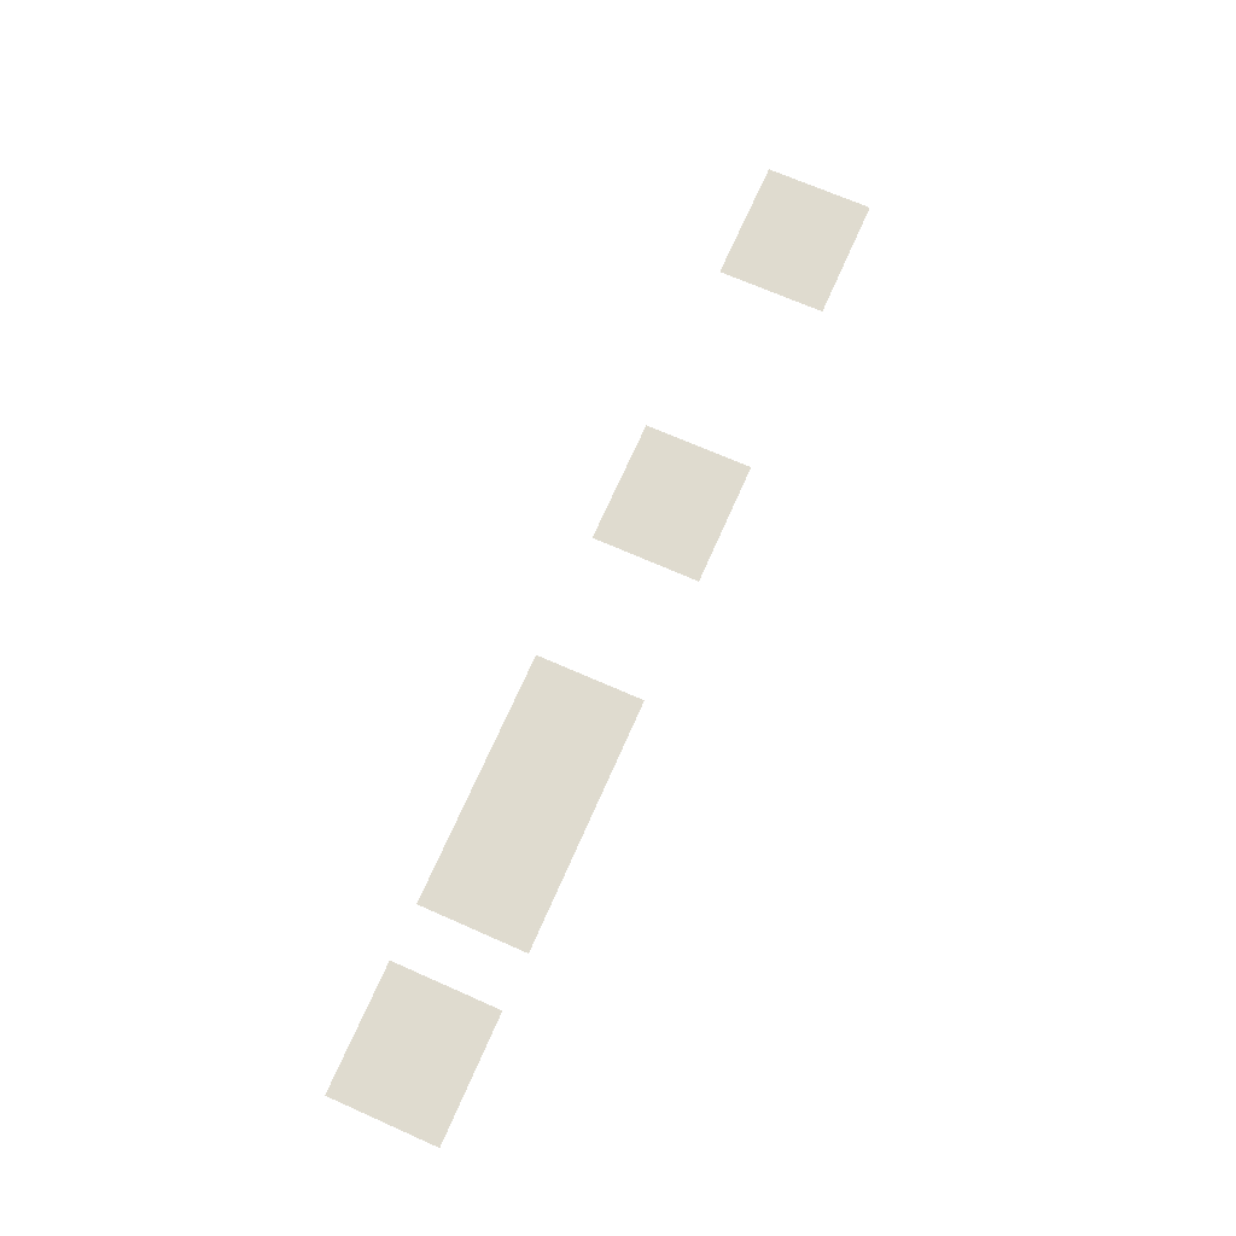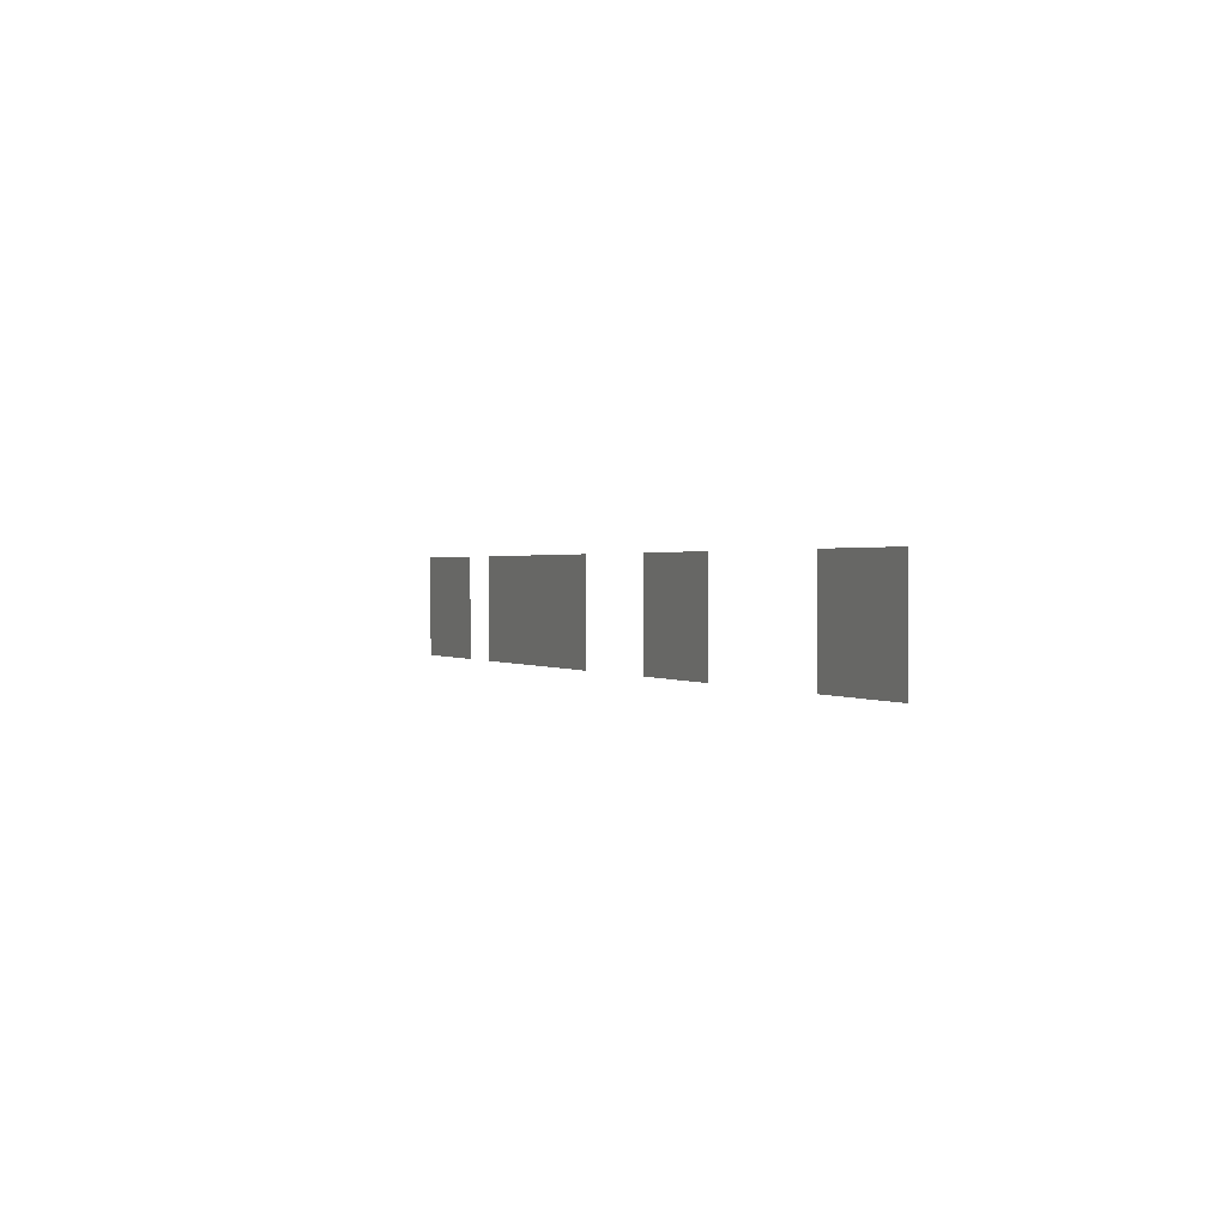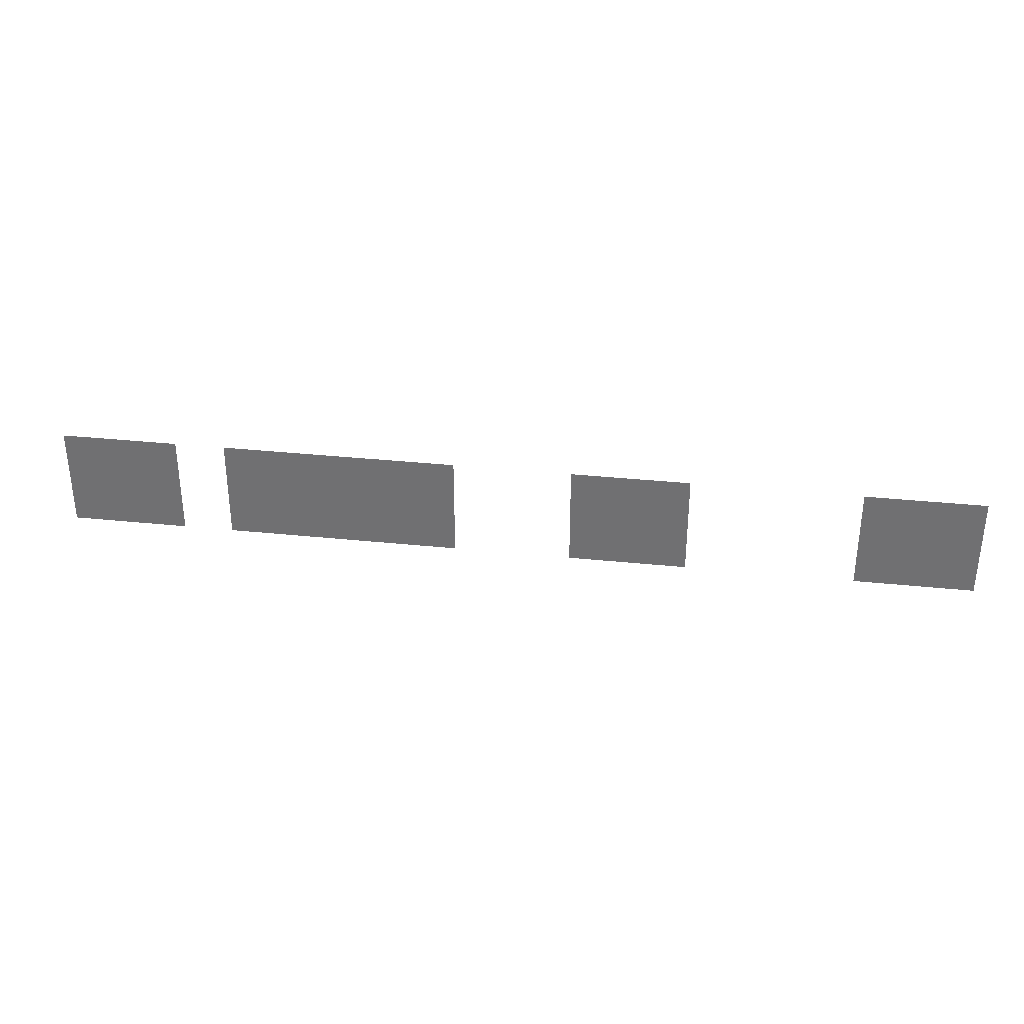
<metadata>
{"format":"obj","ext":"obj","renderer":"f3d","projection":"perspective","resolution":1024,"background":"white","views":[{"elev":70.3,"azim":-66.2,"up":"+Z"},{"elev":1.0,"azim":65.8,"up":"+Y"},{"elev":33.8,"azim":8.1,"up":"+Y"}]}
</metadata>
<code>
v 0 -34 0
v -1 -34 0
v -1 -33 0
v 0 -33 0
v -1 -34 0
v -2 -34 0
v -2 -33 0
v -1 -33 0
v -2 -34 0
v -3 -34 0
v -3 -33 0
v -2 -33 0
v -3 -34 0
v -4 -34 0
v -4 -33 0
v -3 -33 0
v -4 -34 0
v -5 -34 0
v -5 -33 0
v -4 -33 0
v -5 -34 0
v -6 -34 0
v -6 -33 0
v -5 -33 0
v -6 -34 0
v -7 -34 0
v -7 -33 0
v -6 -33 0
v -17 -34 0
v -18 -34 0
v -18 -33 0
v -17 -33 0
v -18 -34 0
v -19 -34 0
v -19 -33 0
v -18 -33 0
v -19 -34 0
v -20 -34 0
v -20 -33 0
v -19 -33 0
v -20 -34 0
v -21 -34 0
v -21 -33 0
v -20 -33 0
v -21 -34 0
v -22 -34 0
v -22 -33 0
v -21 -33 0
v -22 -34 0
v -23 -34 0
v -23 -33 0
v -22 -33 0
v -23 -34 0
v -24 -34 0
v -24 -33 0
v -23 -33 0
v -31 -34 0
v -32 -34 0
v -32 -33 0
v -31 -33 0
v -32 -34 0
v -33 -34 0
v -33 -33 0
v -32 -33 0
v -33 -34 0
v -34 -34 0
v -34 -33 0
v -33 -33 0
v -34 -34 0
v -35 -34 0
v -35 -33 0
v -34 -33 0
v -35 -34 0
v -36 -34 0
v -36 -33 0
v -35 -33 0
v -36 -34 0
v -37 -34 0
v -37 -33 0
v -36 -33 0
v -37 -34 0
v -38 -34 0
v -38 -33 0
v -37 -33 0
v -38 -34 0
v -39 -34 0
v -39 -33 0
v -38 -33 0
v -39 -34 0
v -40 -34 0
v -40 -33 0
v -39 -33 0
v -40 -34 0
v -41 -34 0
v -41 -33 0
v -40 -33 0
v -41 -34 0
v -42 -34 0
v -42 -33 0
v -41 -33 0
v -42 -34 0
v -43 -34 0
v -43 -33 0
v -42 -33 0
v -43 -34 0
v -44 -34 0
v -44 -33 0
v -43 -33 0
v -44 -34 0
v -45 -34 0
v -45 -33 0
v -44 -33 0
v -48 -34 0
v -49 -34 0
v -49 -33 0
v -48 -33 0
v -49 -34 0
v -50 -34 0
v -50 -33 0
v -49 -33 0
v -50 -34 0
v -51 -34 0
v -51 -33 0
v -50 -33 0
v -51 -34 0
v -52 -34 0
v -52 -33 0
v -51 -33 0
v -52 -34 0
v -53 -34 0
v -53 -33 0
v -52 -33 0
v -53 -34 0
v -54 -34 0
v -54 -33 0
v -53 -33 0
v -54 -34 0
v -55 -34 0
v -55 -33 0
v -54 -33 0
v 0 -35 0
v -1 -35 0
v -1 -34 0
v 0 -34 0
v -1 -35 0
v -2 -35 0
v -2 -34 0
v -1 -34 0
v -2 -35 0
v -3 -35 0
v -3 -34 0
v -2 -34 0
v -3 -35 0
v -4 -35 0
v -4 -34 0
v -3 -34 0
v -4 -35 0
v -5 -35 0
v -5 -34 0
v -4 -34 0
v -5 -35 0
v -6 -35 0
v -6 -34 0
v -5 -34 0
v -6 -35 0
v -7 -35 0
v -7 -34 0
v -6 -34 0
v -17 -35 0
v -18 -35 0
v -18 -34 0
v -17 -34 0
v -18 -35 0
v -19 -35 0
v -19 -34 0
v -18 -34 0
v -19 -35 0
v -20 -35 0
v -20 -34 0
v -19 -34 0
v -20 -35 0
v -21 -35 0
v -21 -34 0
v -20 -34 0
v -21 -35 0
v -22 -35 0
v -22 -34 0
v -21 -34 0
v -22 -35 0
v -23 -35 0
v -23 -34 0
v -22 -34 0
v -23 -35 0
v -24 -35 0
v -24 -34 0
v -23 -34 0
v -31 -35 0
v -32 -35 0
v -32 -34 0
v -31 -34 0
v -32 -35 0
v -33 -35 0
v -33 -34 0
v -32 -34 0
v -33 -35 0
v -34 -35 0
v -34 -34 0
v -33 -34 0
v -34 -35 0
v -35 -35 0
v -35 -34 0
v -34 -34 0
v -35 -35 0
v -36 -35 0
v -36 -34 0
v -35 -34 0
v -36 -35 0
v -37 -35 0
v -37 -34 0
v -36 -34 0
v -37 -35 0
v -38 -35 0
v -38 -34 0
v -37 -34 0
v -38 -35 0
v -39 -35 0
v -39 -34 0
v -38 -34 0
v -39 -35 0
v -40 -35 0
v -40 -34 0
v -39 -34 0
v -40 -35 0
v -41 -35 0
v -41 -34 0
v -40 -34 0
v -41 -35 0
v -42 -35 0
v -42 -34 0
v -41 -34 0
v -42 -35 0
v -43 -35 0
v -43 -34 0
v -42 -34 0
v -43 -35 0
v -44 -35 0
v -44 -34 0
v -43 -34 0
v -44 -35 0
v -45 -35 0
v -45 -34 0
v -44 -34 0
v -48 -35 0
v -49 -35 0
v -49 -34 0
v -48 -34 0
v -49 -35 0
v -50 -35 0
v -50 -34 0
v -49 -34 0
v -50 -35 0
v -51 -35 0
v -51 -34 0
v -50 -34 0
v -51 -35 0
v -52 -35 0
v -52 -34 0
v -51 -34 0
v -52 -35 0
v -53 -35 0
v -53 -34 0
v -52 -34 0
v -53 -35 0
v -54 -35 0
v -54 -34 0
v -53 -34 0
v -54 -35 0
v -55 -35 0
v -55 -34 0
v -54 -34 0
v 0 -36 0
v -1 -36 0
v -1 -35 0
v 0 -35 0
v -1 -36 0
v -2 -36 0
v -2 -35 0
v -1 -35 0
v -2 -36 0
v -3 -36 0
v -3 -35 0
v -2 -35 0
v -3 -36 0
v -4 -36 0
v -4 -35 0
v -3 -35 0
v -4 -36 0
v -5 -36 0
v -5 -35 0
v -4 -35 0
v -5 -36 0
v -6 -36 0
v -6 -35 0
v -5 -35 0
v -6 -36 0
v -7 -36 0
v -7 -35 0
v -6 -35 0
v -17 -36 0
v -18 -36 0
v -18 -35 0
v -17 -35 0
v -18 -36 0
v -19 -36 0
v -19 -35 0
v -18 -35 0
v -19 -36 0
v -20 -36 0
v -20 -35 0
v -19 -35 0
v -20 -36 0
v -21 -36 0
v -21 -35 0
v -20 -35 0
v -21 -36 0
v -22 -36 0
v -22 -35 0
v -21 -35 0
v -22 -36 0
v -23 -36 0
v -23 -35 0
v -22 -35 0
v -23 -36 0
v -24 -36 0
v -24 -35 0
v -23 -35 0
v -31 -36 0
v -32 -36 0
v -32 -35 0
v -31 -35 0
v -32 -36 0
v -33 -36 0
v -33 -35 0
v -32 -35 0
v -33 -36 0
v -34 -36 0
v -34 -35 0
v -33 -35 0
v -34 -36 0
v -35 -36 0
v -35 -35 0
v -34 -35 0
v -35 -36 0
v -36 -36 0
v -36 -35 0
v -35 -35 0
v -36 -36 0
v -37 -36 0
v -37 -35 0
v -36 -35 0
v -37 -36 0
v -38 -36 0
v -38 -35 0
v -37 -35 0
v -38 -36 0
v -39 -36 0
v -39 -35 0
v -38 -35 0
v -39 -36 0
v -40 -36 0
v -40 -35 0
v -39 -35 0
v -40 -36 0
v -41 -36 0
v -41 -35 0
v -40 -35 0
v -41 -36 0
v -42 -36 0
v -42 -35 0
v -41 -35 0
v -42 -36 0
v -43 -36 0
v -43 -35 0
v -42 -35 0
v -43 -36 0
v -44 -36 0
v -44 -35 0
v -43 -35 0
v -44 -36 0
v -45 -36 0
v -45 -35 0
v -44 -35 0
v -48 -36 0
v -49 -36 0
v -49 -35 0
v -48 -35 0
v -49 -36 0
v -50 -36 0
v -50 -35 0
v -49 -35 0
v -50 -36 0
v -51 -36 0
v -51 -35 0
v -50 -35 0
v -51 -36 0
v -52 -36 0
v -52 -35 0
v -51 -35 0
v -52 -36 0
v -53 -36 0
v -53 -35 0
v -52 -35 0
v -53 -36 0
v -54 -36 0
v -54 -35 0
v -53 -35 0
v -54 -36 0
v -55 -36 0
v -55 -35 0
v -54 -35 0
v 0 -37 0
v -1 -37 0
v -1 -36 0
v 0 -36 0
v -1 -37 0
v -2 -37 0
v -2 -36 0
v -1 -36 0
v -2 -37 0
v -3 -37 0
v -3 -36 0
v -2 -36 0
v -3 -37 0
v -4 -37 0
v -4 -36 0
v -3 -36 0
v -4 -37 0
v -5 -37 0
v -5 -36 0
v -4 -36 0
v -5 -37 0
v -6 -37 0
v -6 -36 0
v -5 -36 0
v -6 -37 0
v -7 -37 0
v -7 -36 0
v -6 -36 0
v -17 -37 0
v -18 -37 0
v -18 -36 0
v -17 -36 0
v -18 -37 0
v -19 -37 0
v -19 -36 0
v -18 -36 0
v -19 -37 0
v -20 -37 0
v -20 -36 0
v -19 -36 0
v -20 -37 0
v -21 -37 0
v -21 -36 0
v -20 -36 0
v -21 -37 0
v -22 -37 0
v -22 -36 0
v -21 -36 0
v -22 -37 0
v -23 -37 0
v -23 -36 0
v -22 -36 0
v -23 -37 0
v -24 -37 0
v -24 -36 0
v -23 -36 0
v -31 -37 0
v -32 -37 0
v -32 -36 0
v -31 -36 0
v -32 -37 0
v -33 -37 0
v -33 -36 0
v -32 -36 0
v -33 -37 0
v -34 -37 0
v -34 -36 0
v -33 -36 0
v -34 -37 0
v -35 -37 0
v -35 -36 0
v -34 -36 0
v -35 -37 0
v -36 -37 0
v -36 -36 0
v -35 -36 0
v -36 -37 0
v -37 -37 0
v -37 -36 0
v -36 -36 0
v -37 -37 0
v -38 -37 0
v -38 -36 0
v -37 -36 0
v -38 -37 0
v -39 -37 0
v -39 -36 0
v -38 -36 0
v -39 -37 0
v -40 -37 0
v -40 -36 0
v -39 -36 0
v -40 -37 0
v -41 -37 0
v -41 -36 0
v -40 -36 0
v -41 -37 0
v -42 -37 0
v -42 -36 0
v -41 -36 0
v -42 -37 0
v -43 -37 0
v -43 -36 0
v -42 -36 0
v -43 -37 0
v -44 -37 0
v -44 -36 0
v -43 -36 0
v -44 -37 0
v -45 -37 0
v -45 -36 0
v -44 -36 0
v -48 -37 0
v -49 -37 0
v -49 -36 0
v -48 -36 0
v -49 -37 0
v -50 -37 0
v -50 -36 0
v -49 -36 0
v -50 -37 0
v -51 -37 0
v -51 -36 0
v -50 -36 0
v -51 -37 0
v -52 -37 0
v -52 -36 0
v -51 -36 0
v -52 -37 0
v -53 -37 0
v -53 -36 0
v -52 -36 0
v -53 -37 0
v -54 -37 0
v -54 -36 0
v -53 -36 0
v -54 -37 0
v -55 -37 0
v -55 -36 0
v -54 -36 0
v 0 -38 0
v -1 -38 0
v -1 -37 0
v 0 -37 0
v -1 -38 0
v -2 -38 0
v -2 -37 0
v -1 -37 0
v -2 -38 0
v -3 -38 0
v -3 -37 0
v -2 -37 0
v -3 -38 0
v -4 -38 0
v -4 -37 0
v -3 -37 0
v -4 -38 0
v -5 -38 0
v -5 -37 0
v -4 -37 0
v -5 -38 0
v -6 -38 0
v -6 -37 0
v -5 -37 0
v -6 -38 0
v -7 -38 0
v -7 -37 0
v -6 -37 0
v -17 -38 0
v -18 -38 0
v -18 -37 0
v -17 -37 0
v -18 -38 0
v -19 -38 0
v -19 -37 0
v -18 -37 0
v -19 -38 0
v -20 -38 0
v -20 -37 0
v -19 -37 0
v -20 -38 0
v -21 -38 0
v -21 -37 0
v -20 -37 0
v -21 -38 0
v -22 -38 0
v -22 -37 0
v -21 -37 0
v -22 -38 0
v -23 -38 0
v -23 -37 0
v -22 -37 0
v -23 -38 0
v -24 -38 0
v -24 -37 0
v -23 -37 0
v -31 -38 0
v -32 -38 0
v -32 -37 0
v -31 -37 0
v -32 -38 0
v -33 -38 0
v -33 -37 0
v -32 -37 0
v -33 -38 0
v -34 -38 0
v -34 -37 0
v -33 -37 0
v -34 -38 0
v -35 -38 0
v -35 -37 0
v -34 -37 0
v -35 -38 0
v -36 -38 0
v -36 -37 0
v -35 -37 0
v -36 -38 0
v -37 -38 0
v -37 -37 0
v -36 -37 0
v -37 -38 0
v -38 -38 0
v -38 -37 0
v -37 -37 0
v -38 -38 0
v -39 -38 0
v -39 -37 0
v -38 -37 0
v -39 -38 0
v -40 -38 0
v -40 -37 0
v -39 -37 0
v -40 -38 0
v -41 -38 0
v -41 -37 0
v -40 -37 0
v -41 -38 0
v -42 -38 0
v -42 -37 0
v -41 -37 0
v -42 -38 0
v -43 -38 0
v -43 -37 0
v -42 -37 0
v -43 -38 0
v -44 -38 0
v -44 -37 0
v -43 -37 0
v -44 -38 0
v -45 -38 0
v -45 -37 0
v -44 -37 0
v -48 -38 0
v -49 -38 0
v -49 -37 0
v -48 -37 0
v -49 -38 0
v -50 -38 0
v -50 -37 0
v -49 -37 0
v -50 -38 0
v -51 -38 0
v -51 -37 0
v -50 -37 0
v -51 -38 0
v -52 -38 0
v -52 -37 0
v -51 -37 0
v -52 -38 0
v -53 -38 0
v -53 -37 0
v -52 -37 0
v -53 -38 0
v -54 -38 0
v -54 -37 0
v -53 -37 0
v -54 -38 0
v -55 -38 0
v -55 -37 0
v -54 -37 0
v 0 -39 0
v -1 -39 0
v -1 -38 0
v 0 -38 0
v -1 -39 0
v -2 -39 0
v -2 -38 0
v -1 -38 0
v -2 -39 0
v -3 -39 0
v -3 -38 0
v -2 -38 0
v -3 -39 0
v -4 -39 0
v -4 -38 0
v -3 -38 0
v -4 -39 0
v -5 -39 0
v -5 -38 0
v -4 -38 0
v -5 -39 0
v -6 -39 0
v -6 -38 0
v -5 -38 0
v -6 -39 0
v -7 -39 0
v -7 -38 0
v -6 -38 0
v -17 -39 0
v -18 -39 0
v -18 -38 0
v -17 -38 0
v -18 -39 0
v -19 -39 0
v -19 -38 0
v -18 -38 0
v -19 -39 0
v -20 -39 0
v -20 -38 0
v -19 -38 0
v -20 -39 0
v -21 -39 0
v -21 -38 0
v -20 -38 0
v -21 -39 0
v -22 -39 0
v -22 -38 0
v -21 -38 0
v -22 -39 0
v -23 -39 0
v -23 -38 0
v -22 -38 0
v -23 -39 0
v -24 -39 0
v -24 -38 0
v -23 -38 0
v -31 -39 0
v -32 -39 0
v -32 -38 0
v -31 -38 0
v -32 -39 0
v -33 -39 0
v -33 -38 0
v -32 -38 0
v -33 -39 0
v -34 -39 0
v -34 -38 0
v -33 -38 0
v -34 -39 0
v -35 -39 0
v -35 -38 0
v -34 -38 0
v -35 -39 0
v -36 -39 0
v -36 -38 0
v -35 -38 0
v -36 -39 0
v -37 -39 0
v -37 -38 0
v -36 -38 0
v -37 -39 0
v -38 -39 0
v -38 -38 0
v -37 -38 0
v -38 -39 0
v -39 -39 0
v -39 -38 0
v -38 -38 0
v -39 -39 0
v -40 -39 0
v -40 -38 0
v -39 -38 0
v -40 -39 0
v -41 -39 0
v -41 -38 0
v -40 -38 0
v -41 -39 0
v -42 -39 0
v -42 -38 0
v -41 -38 0
v -42 -39 0
v -43 -39 0
v -43 -38 0
v -42 -38 0
v -43 -39 0
v -44 -39 0
v -44 -38 0
v -43 -38 0
v -44 -39 0
v -45 -39 0
v -45 -38 0
v -44 -38 0
v -48 -39 0
v -49 -39 0
v -49 -38 0
v -48 -38 0
v -49 -39 0
v -50 -39 0
v -50 -38 0
v -49 -38 0
v -50 -39 0
v -51 -39 0
v -51 -38 0
v -50 -38 0
v -51 -39 0
v -52 -39 0
v -52 -38 0
v -51 -38 0
v -52 -39 0
v -53 -39 0
v -53 -38 0
v -52 -38 0
v -53 -39 0
v -54 -39 0
v -54 -38 0
v -53 -38 0
v -54 -39 0
v -55 -39 0
v -55 -38 0
v -54 -38 0
g OutlineTestMap_mesh_0011
f 1 2 3 4
f 5 6 7 8
f 9 10 11 12
f 13 14 15 16
f 17 18 19 20
f 21 22 23 24
f 25 26 27 28
f 29 30 31 32
f 33 34 35 36
f 37 38 39 40
f 41 42 43 44
f 45 46 47 48
f 49 50 51 52
f 53 54 55 56
f 57 58 59 60
f 61 62 63 64
f 65 66 67 68
f 69 70 71 72
f 73 74 75 76
f 77 78 79 80
f 81 82 83 84
f 85 86 87 88
f 89 90 91 92
f 93 94 95 96
f 97 98 99 100
f 101 102 103 104
f 105 106 107 108
f 109 110 111 112
f 113 114 115 116
f 117 118 119 120
f 121 122 123 124
f 125 126 127 128
f 129 130 131 132
f 133 134 135 136
f 137 138 139 140
f 141 142 143 144
f 145 146 147 148
f 149 150 151 152
f 153 154 155 156
f 157 158 159 160
f 161 162 163 164
f 165 166 167 168
f 169 170 171 172
f 173 174 175 176
f 177 178 179 180
f 181 182 183 184
f 185 186 187 188
f 189 190 191 192
f 193 194 195 196
f 197 198 199 200
f 201 202 203 204
f 205 206 207 208
f 209 210 211 212
f 213 214 215 216
f 217 218 219 220
f 221 222 223 224
f 225 226 227 228
f 229 230 231 232
f 233 234 235 236
f 237 238 239 240
f 241 242 243 244
f 245 246 247 248
f 249 250 251 252
f 253 254 255 256
f 257 258 259 260
f 261 262 263 264
f 265 266 267 268
f 269 270 271 272
f 273 274 275 276
f 277 278 279 280
f 281 282 283 284
f 285 286 287 288
f 289 290 291 292
f 293 294 295 296
f 297 298 299 300
f 301 302 303 304
f 305 306 307 308
f 309 310 311 312
f 313 314 315 316
f 317 318 319 320
f 321 322 323 324
f 325 326 327 328
f 329 330 331 332
f 333 334 335 336
f 337 338 339 340
f 341 342 343 344
f 345 346 347 348
f 349 350 351 352
f 353 354 355 356
f 357 358 359 360
f 361 362 363 364
f 365 366 367 368
f 369 370 371 372
f 373 374 375 376
f 377 378 379 380
f 381 382 383 384
f 385 386 387 388
f 389 390 391 392
f 393 394 395 396
f 397 398 399 400
f 401 402 403 404
f 405 406 407 408
f 409 410 411 412
f 413 414 415 416
f 417 418 419 420
f 421 422 423 424
f 425 426 427 428
f 429 430 431 432
f 433 434 435 436
f 437 438 439 440
f 441 442 443 444
f 445 446 447 448
f 449 450 451 452
f 453 454 455 456
f 457 458 459 460
f 461 462 463 464
f 465 466 467 468
f 469 470 471 472
f 473 474 475 476
f 477 478 479 480
f 481 482 483 484
f 485 486 487 488
f 489 490 491 492
f 493 494 495 496
f 497 498 499 500
f 501 502 503 504
f 505 506 507 508
f 509 510 511 512
f 513 514 515 516
f 517 518 519 520
f 521 522 523 524
f 525 526 527 528
f 529 530 531 532
f 533 534 535 536
f 537 538 539 540
f 541 542 543 544
f 545 546 547 548
f 549 550 551 552
f 553 554 555 556
f 557 558 559 560
f 561 562 563 564
f 565 566 567 568
f 569 570 571 572
f 573 574 575 576
f 577 578 579 580
f 581 582 583 584
f 585 586 587 588
f 589 590 591 592
f 593 594 595 596
f 597 598 599 600
f 601 602 603 604
f 605 606 607 608
f 609 610 611 612
f 613 614 615 616
f 617 618 619 620
f 621 622 623 624
f 625 626 627 628
f 629 630 631 632
f 633 634 635 636
f 637 638 639 640
f 641 642 643 644
f 645 646 647 648
f 649 650 651 652
f 653 654 655 656
f 657 658 659 660
f 661 662 663 664
f 665 666 667 668
f 669 670 671 672
f 673 674 675 676
f 677 678 679 680
f 681 682 683 684
f 685 686 687 688
f 689 690 691 692
f 693 694 695 696
f 697 698 699 700
f 701 702 703 704
f 705 706 707 708
f 709 710 711 712
f 713 714 715 716
f 717 718 719 720
f 721 722 723 724
f 725 726 727 728
f 729 730 731 732
f 733 734 735 736
f 737 738 739 740
f 741 742 743 744
f 745 746 747 748
f 749 750 751 752
f 753 754 755 756
f 757 758 759 760
f 761 762 763 764
f 765 766 767 768
f 769 770 771 772
f 773 774 775 776
f 777 778 779 780
f 781 782 783 784
f 785 786 787 788
f 789 790 791 792
f 793 794 795 796
f 797 798 799 800
f 801 802 803 804
f 805 806 807 808
f 809 810 811 812
f 813 814 815 816
f 817 818 819 820
f 821 822 823 824
f 825 826 827 828
f 829 830 831 832
f 833 834 835 836
f 837 838 839 840

</code>
